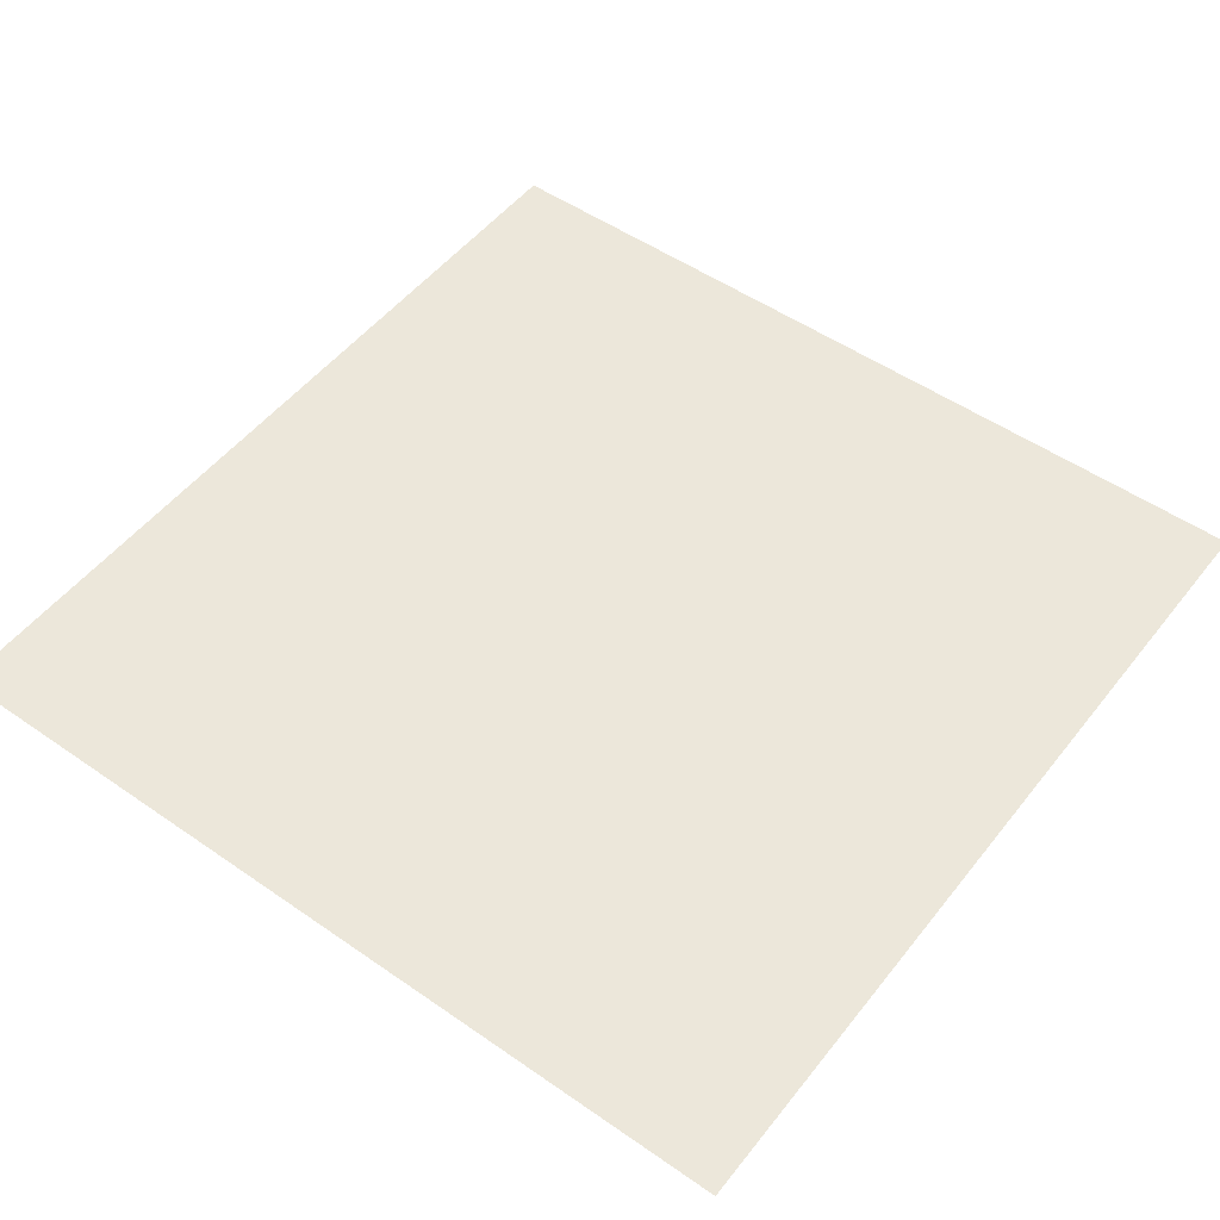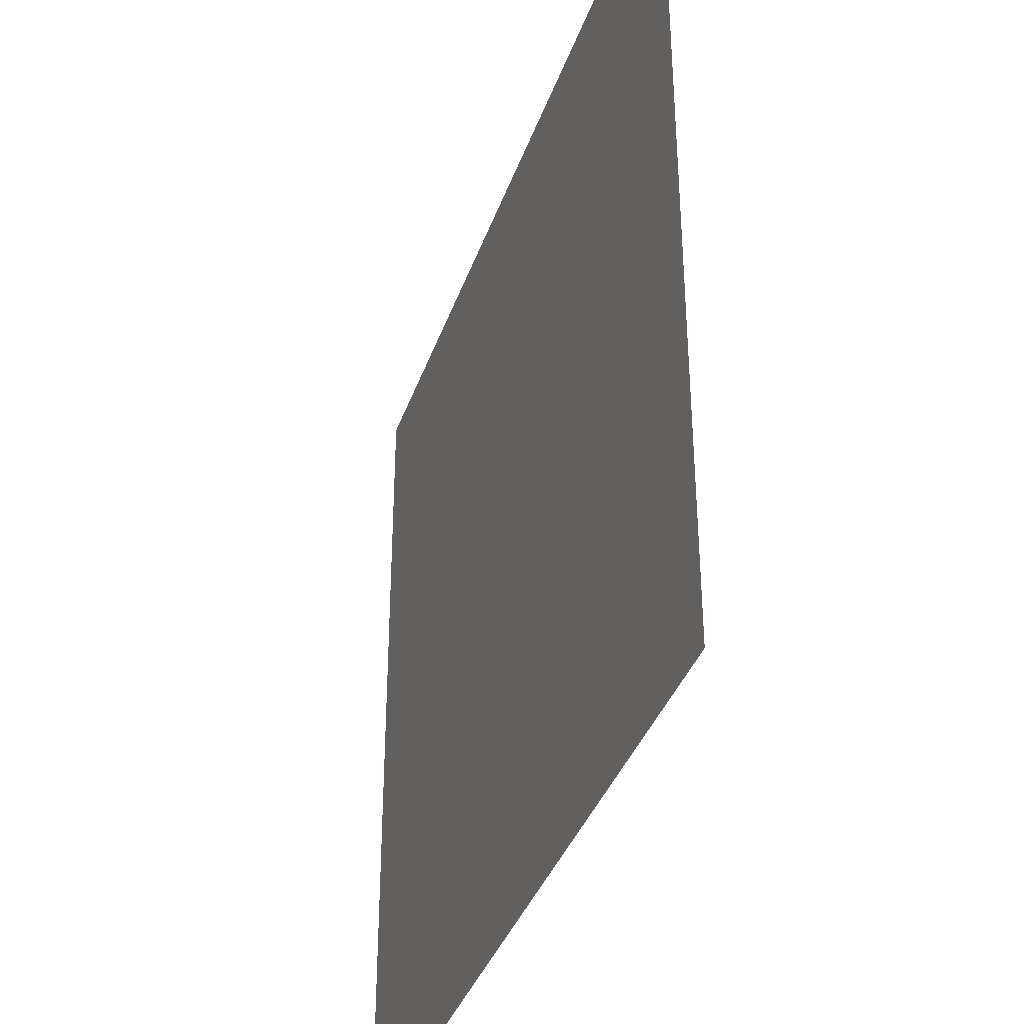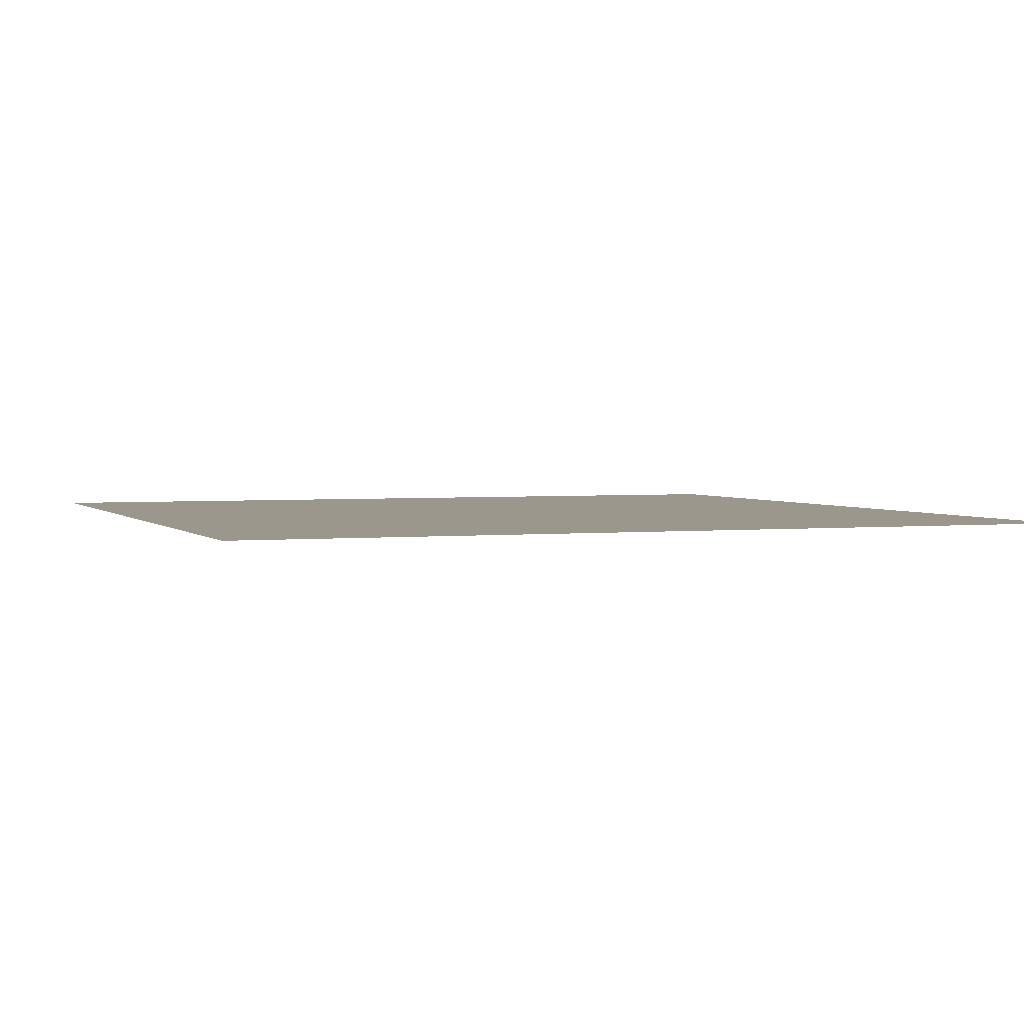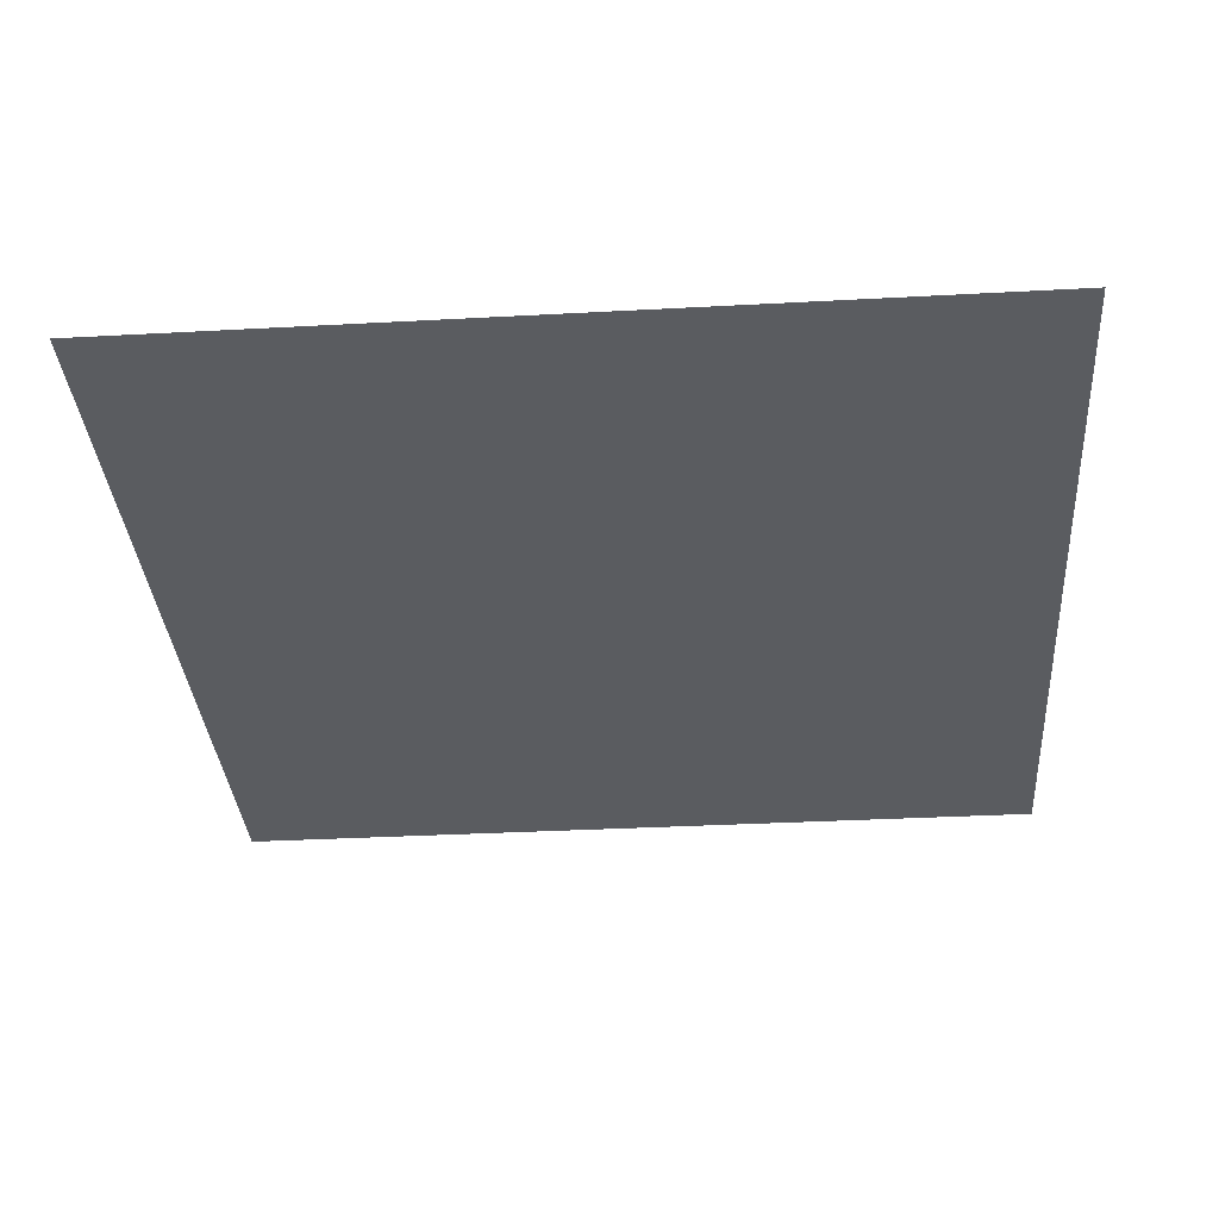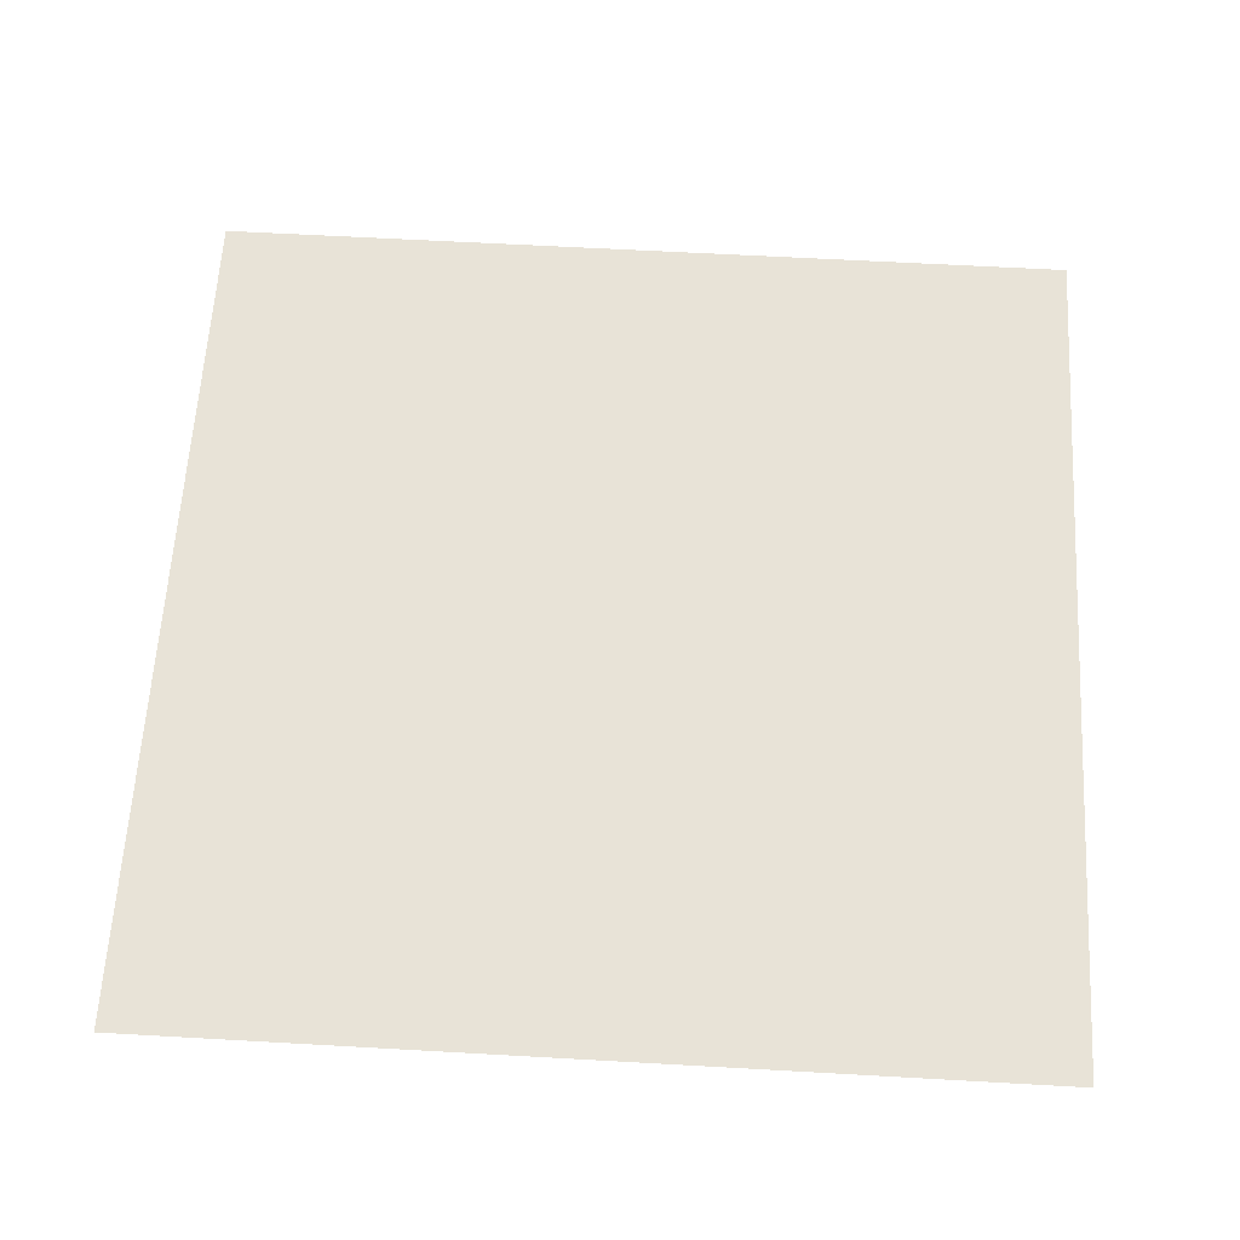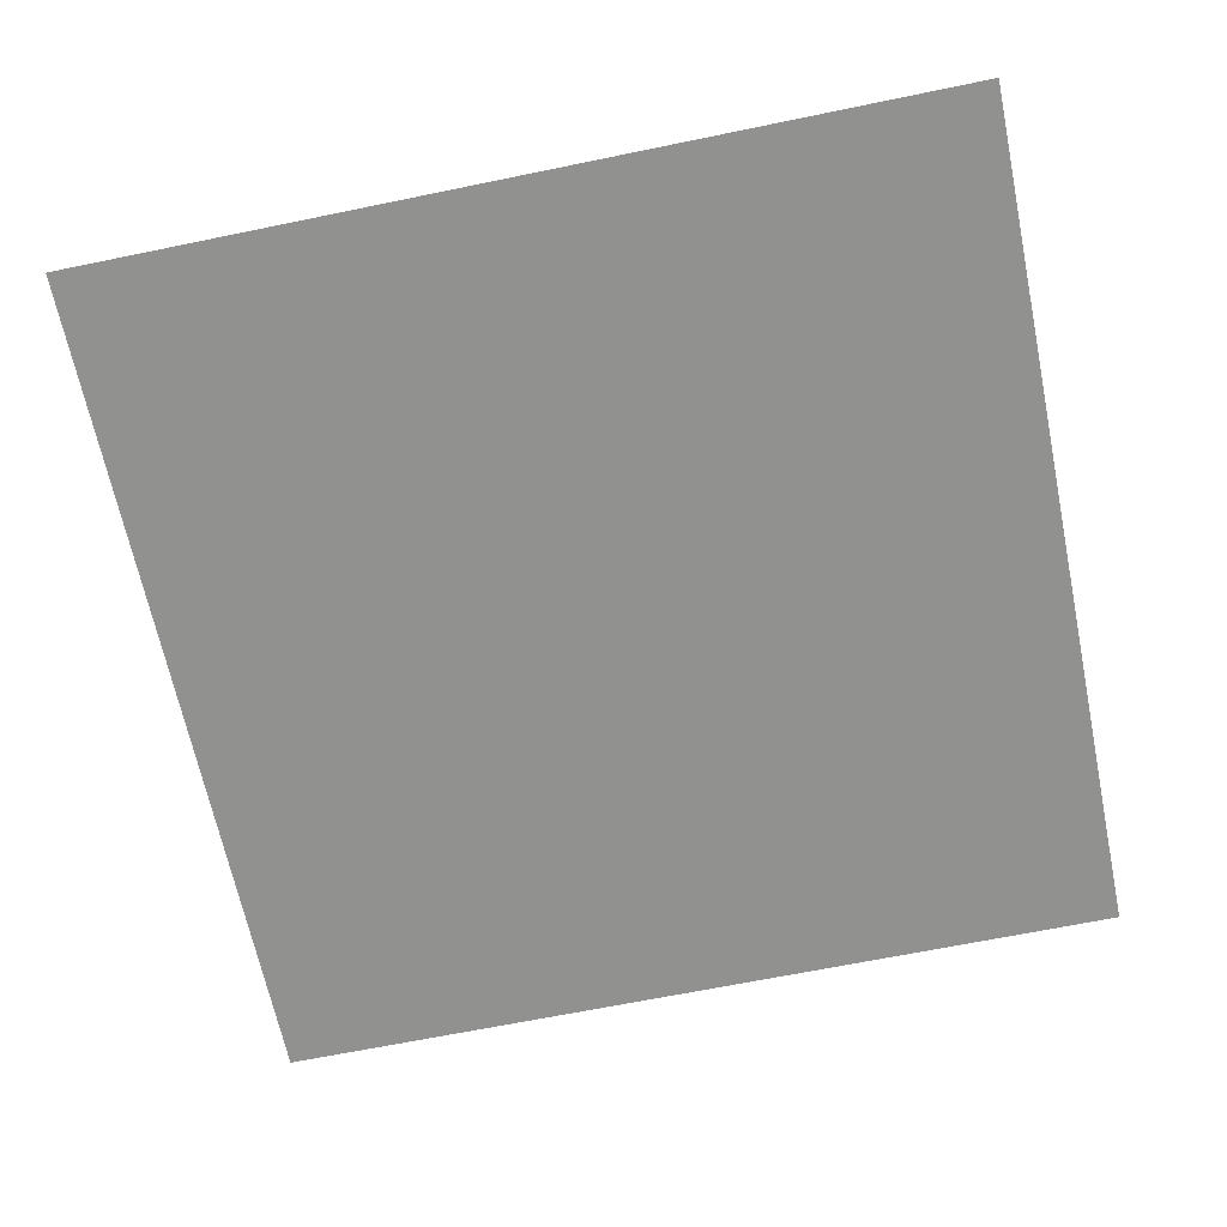
<metadata>
{"format":"obj","ext":"obj","renderer":"f3d","projection":"perspective","resolution":1024,"background":"white","views":[{"elev":51.4,"azim":37.0,"up":"+Y"},{"elev":-37.3,"azim":-108.1,"up":"+Z"},{"elev":2.6,"azim":159.5,"up":"+Y"},{"elev":-34.1,"azim":4.2,"up":"+Y"},{"elev":61.6,"azim":-176.7,"up":"+Y"},{"elev":-66.0,"azim":11.7,"up":"+Y"}]}
</metadata>
<code>
o Cube.020
v 1 1 0
v 1 1 -1
v 0 1 0
v 0 1 -1
f 1 2 3
f 2 4 3

</code>
